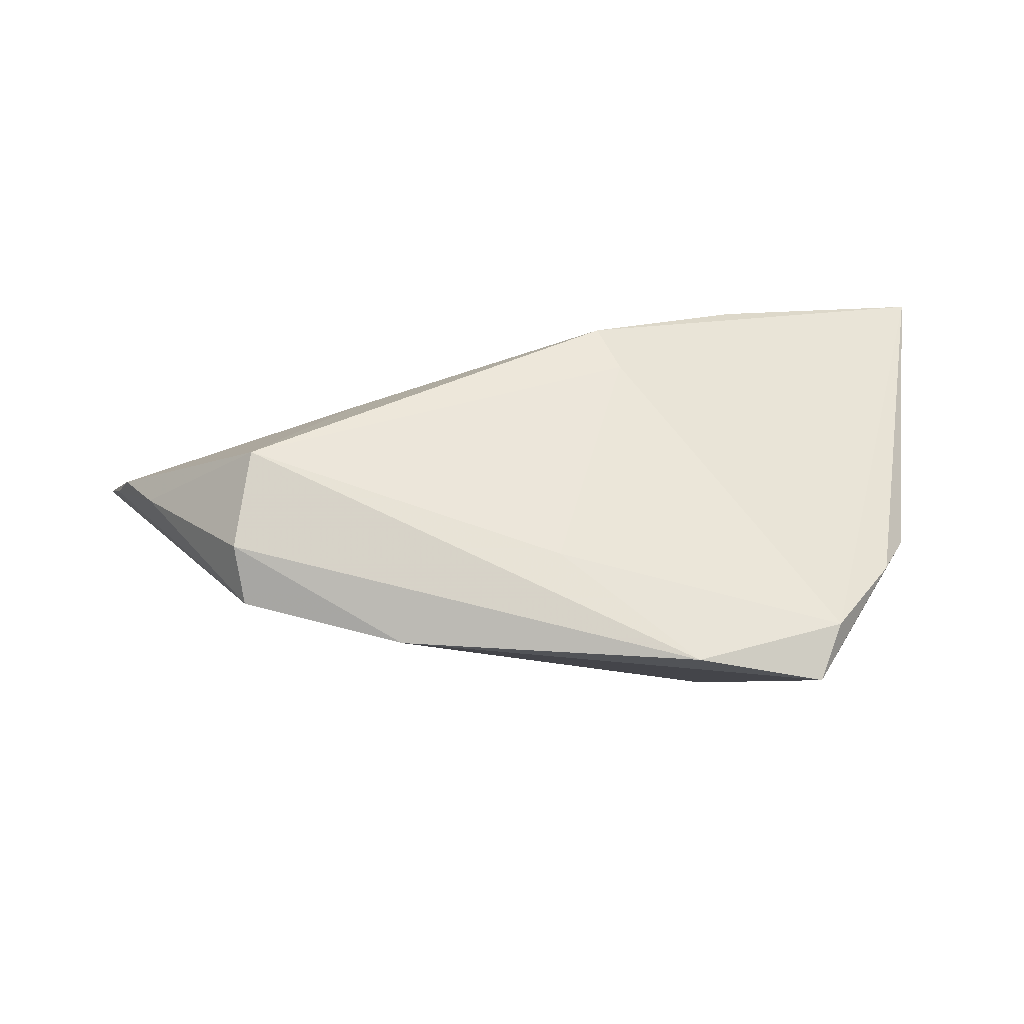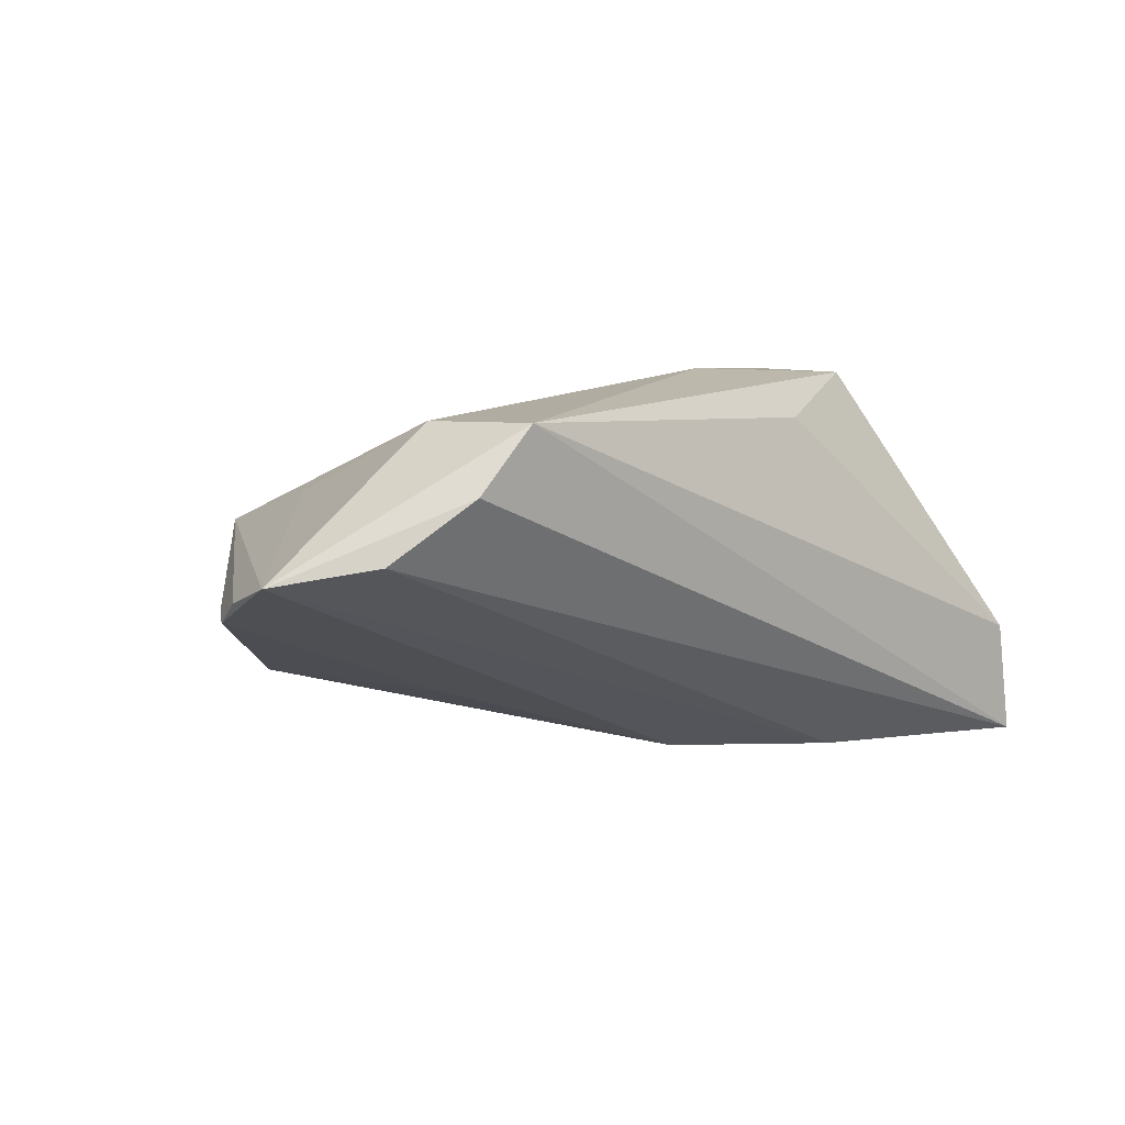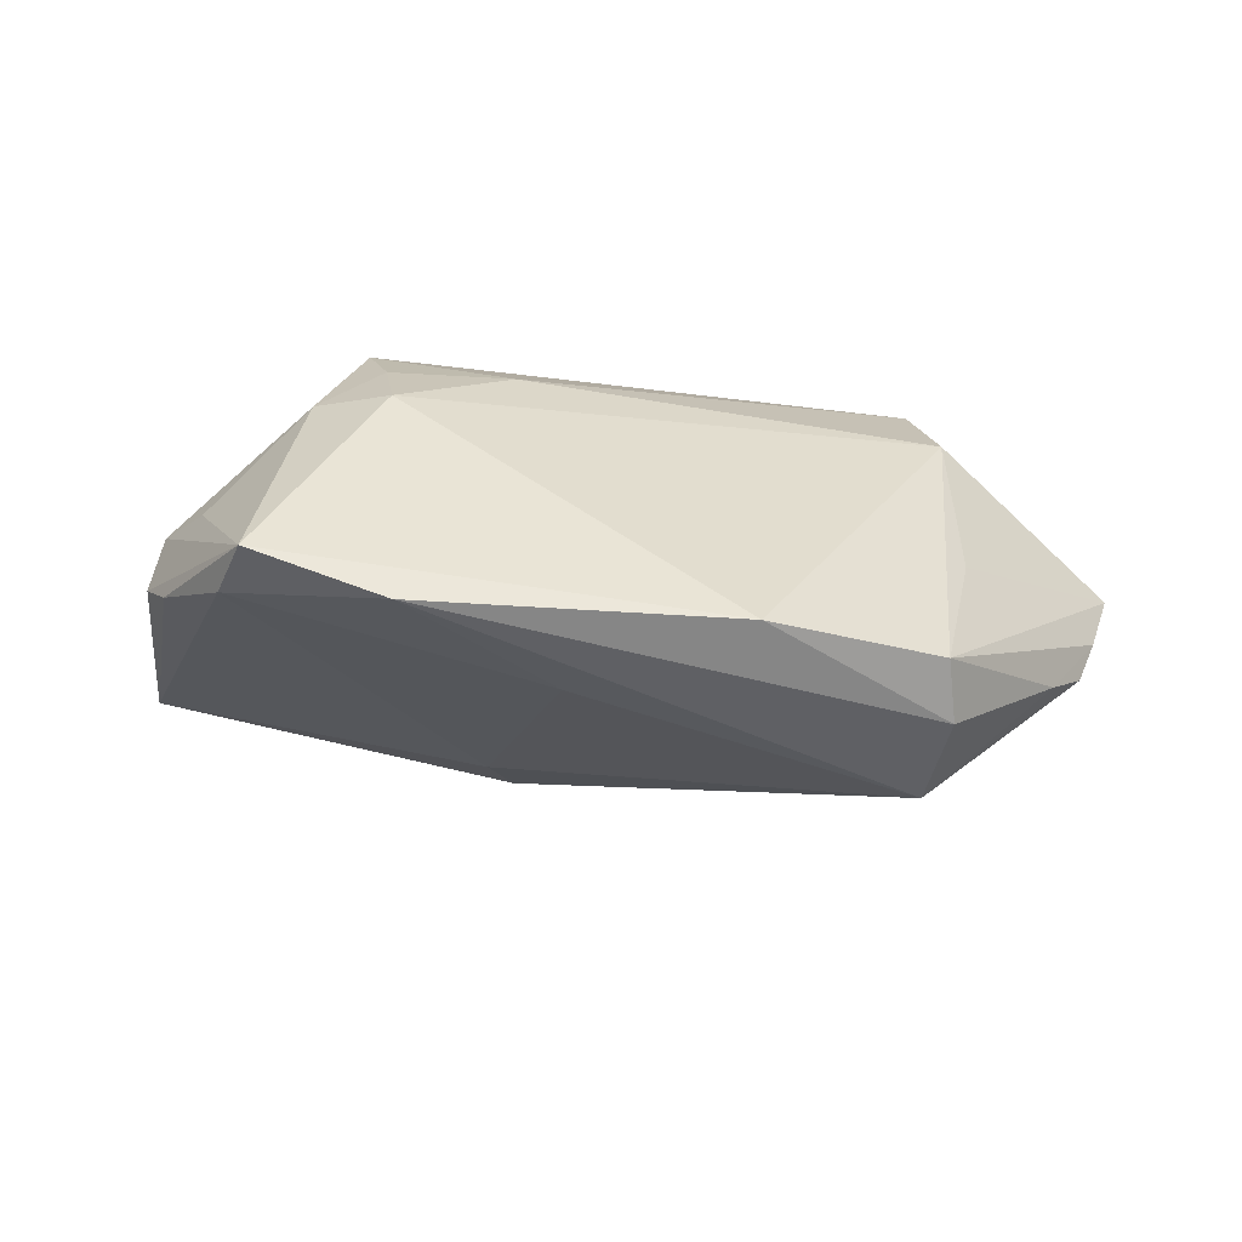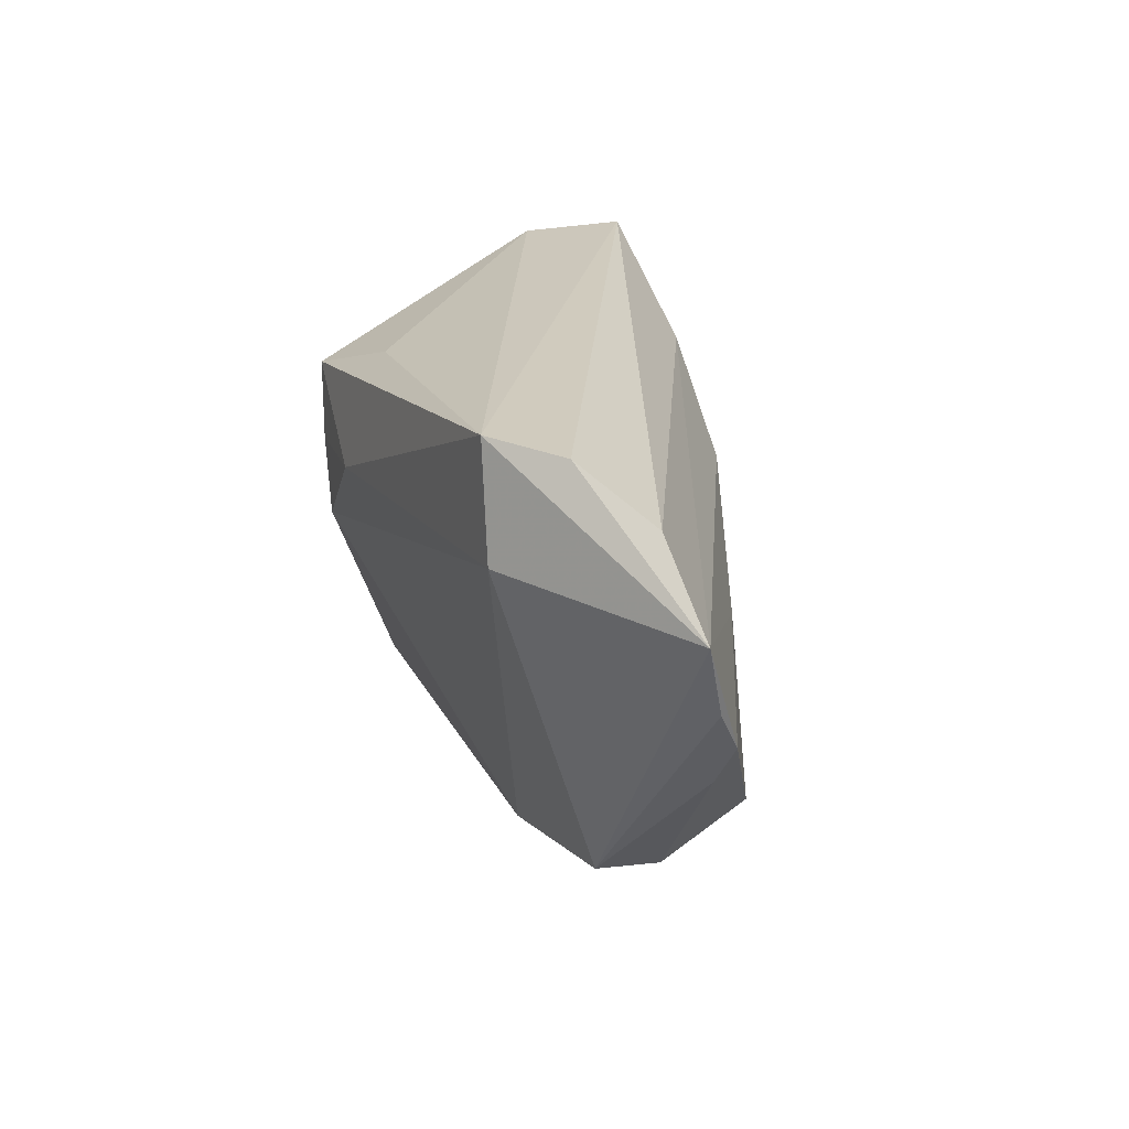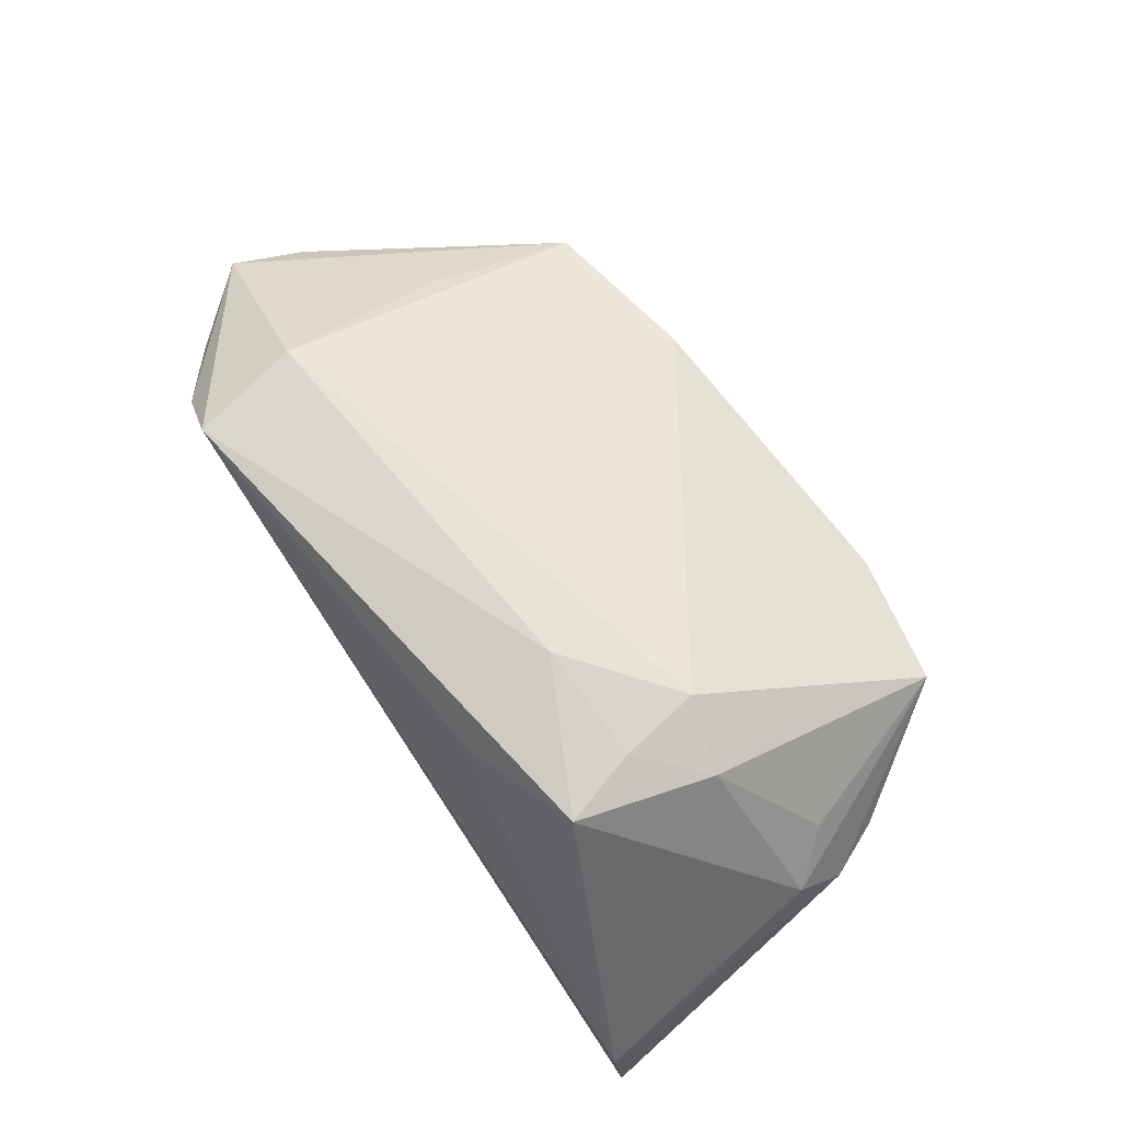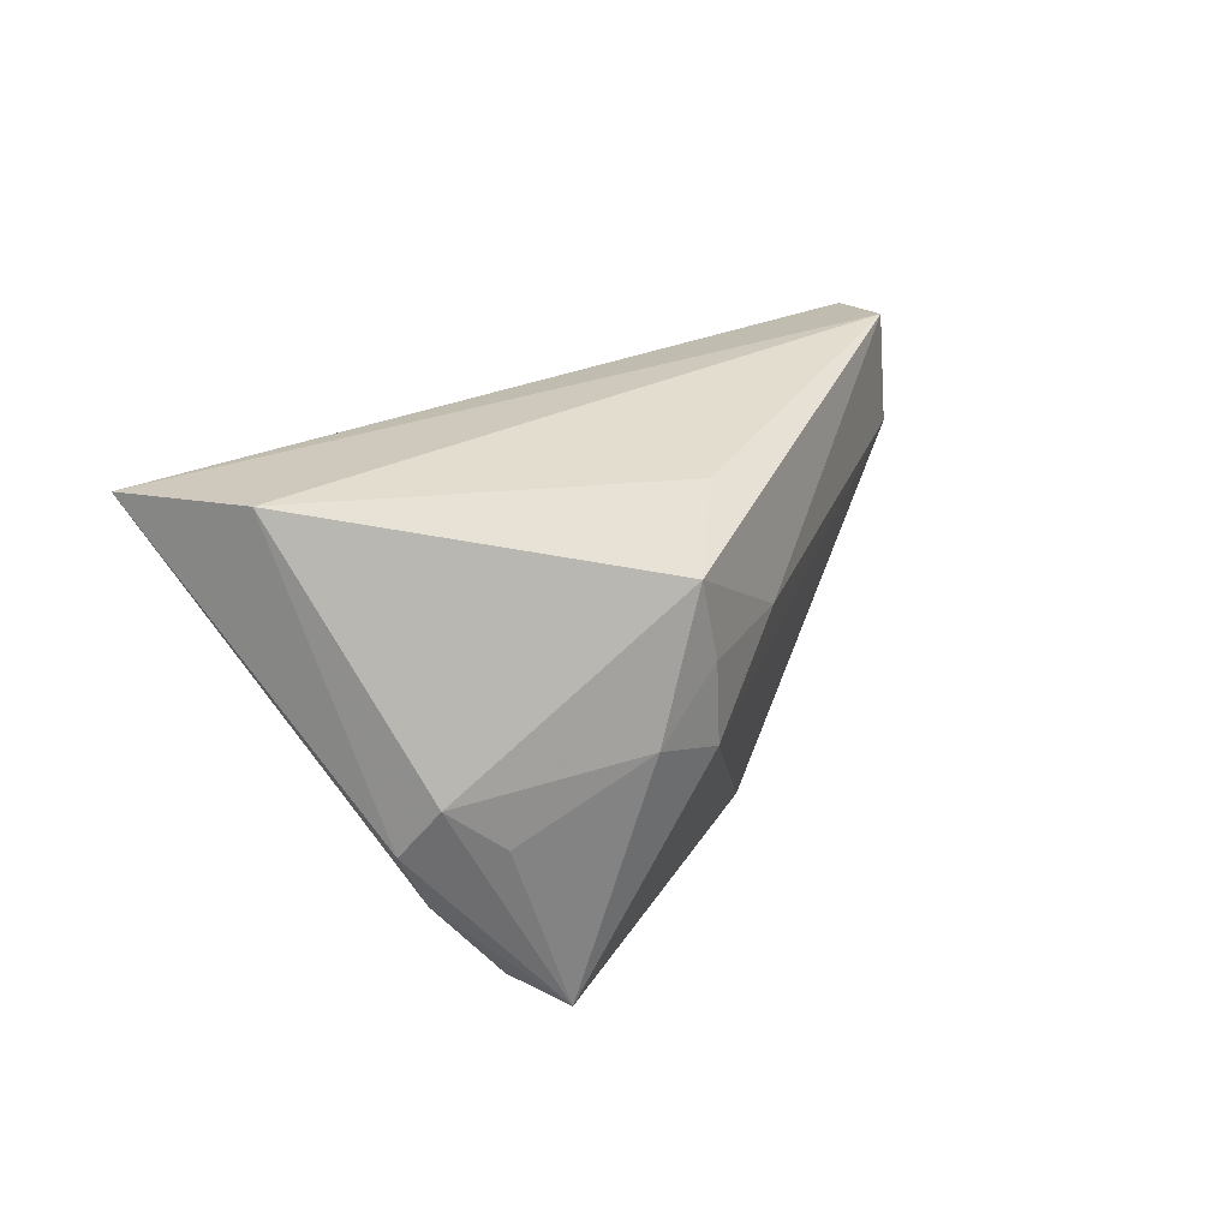
<metadata>
{"format":"obj","ext":"obj","renderer":"f3d","projection":"perspective","resolution":1024,"background":"white","views":[{"elev":-74.5,"azim":179.0,"up":"+Y"},{"elev":5.0,"azim":134.9,"up":"+Z"},{"elev":-71.7,"azim":-3.7,"up":"+Y"},{"elev":21.7,"azim":74.0,"up":"+Y"},{"elev":75.5,"azim":-124.2,"up":"+Z"},{"elev":22.3,"azim":-64.4,"up":"+Y"}]}
</metadata>
<code>
v 0.05356 -0.01167 -0.004792
v 0.06265 0.008136 -0.0006445
v -0.01158 0.0193 0.01642
v 0.04154 0.01038 0.01658
v 0.0389 0.02428 0.0165
v -0.05271 0.02428 -0.02683
v -0.03462 -0.03129 0.01196
v -0.03082 -0.002508 0.01977
v 0.05769 -0.005876 -0.005767
v -0.04767 -0.01073 -0.0003012
v 0.02638 -0.004605 -0.0166
v 0.03836 -0.02287 -0.01448
v 0.03871 -0.029 0.003794
v -0.02338 0.00486 0.02255
v -0.02571 0.01396 -0.02703
v -0.008616 0.005528 0.02255
v -0.04465 -0.01722 0.001207
v 0.04566 0.02316 0.008757
v -0.02187 -0.005141 0.02226
v -0.02623 0.01435 0.02207
v 0.01867 -0.03199 0.007662
v -0.05052 0.02428 -0.01254
v -0.006422 0.003122 -0.02626
v -0.04663 -0.005207 0.004178
v -0.04165 -0.01073 0.008792
v 0.04246 -0.01046 0.008173
v -0.01867 -0.03461 0.008315
v -0.009434 -0.002197 -0.02222
v -0.03722 -0.02764 0.005603
v 0.05984 -0.0008078 -0.003066
v -0.001152 -0.02715 -0.002954
v 0.05375 0.01749 0.001553
v 0.04001 -0.02863 -0.003613
f 2 4 26
f 32 18 2
f 24 22 10
f 10 7 24
f 7 25 24
f 22 24 20
f 17 7 10
f 17 29 7
f 18 32 6
f 10 22 6
f 6 17 10
f 29 17 6
f 8 25 7
f 7 19 8
f 8 24 25
f 8 20 24
f 5 4 2
f 2 18 5
f 5 6 22
f 18 6 5
f 23 6 15
f 15 6 32
f 2 23 15
f 15 32 2
f 28 6 23
f 29 6 28
f 23 12 28
f 7 29 27
f 16 5 20
f 16 19 4
f 4 5 16
f 22 20 3
f 3 5 22
f 20 5 3
f 29 28 31
f 31 28 12
f 31 27 29
f 12 27 31
f 11 12 23
f 11 9 12
f 11 23 2
f 2 9 11
f 30 9 2
f 14 16 20
f 19 16 14
f 20 8 14
f 14 8 19
f 12 9 1
f 9 30 1
f 13 1 30
f 13 26 4
f 2 26 13
f 13 30 2
f 33 27 12
f 12 1 33
f 1 13 33
f 27 33 21
f 21 33 13
f 7 27 21
f 21 19 7
f 4 19 21
f 21 13 4

</code>
